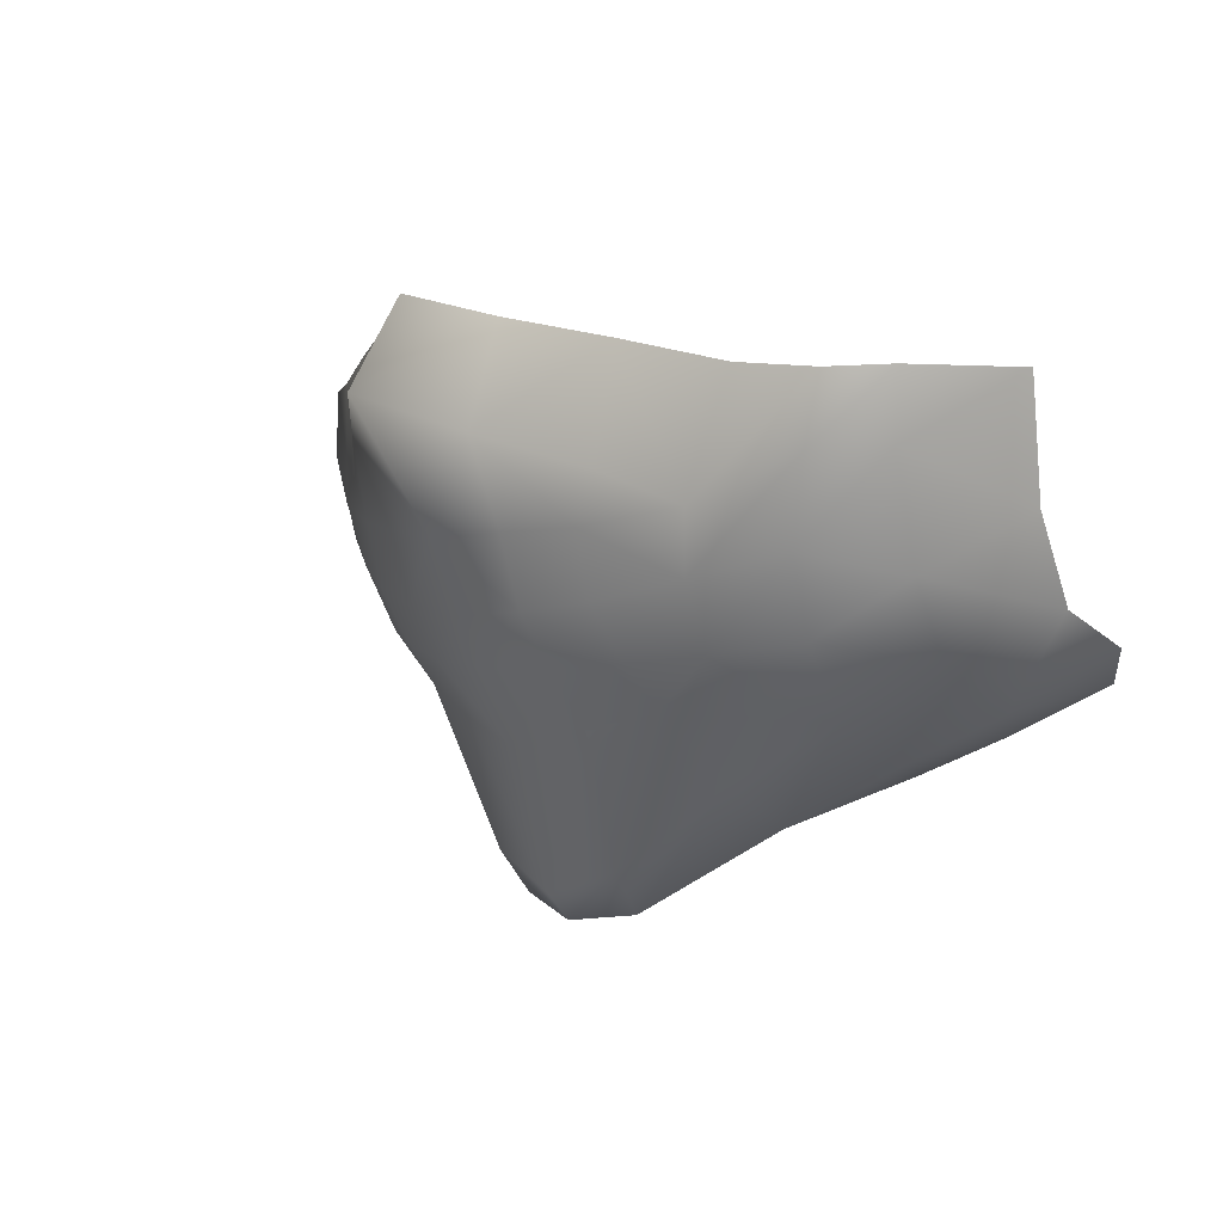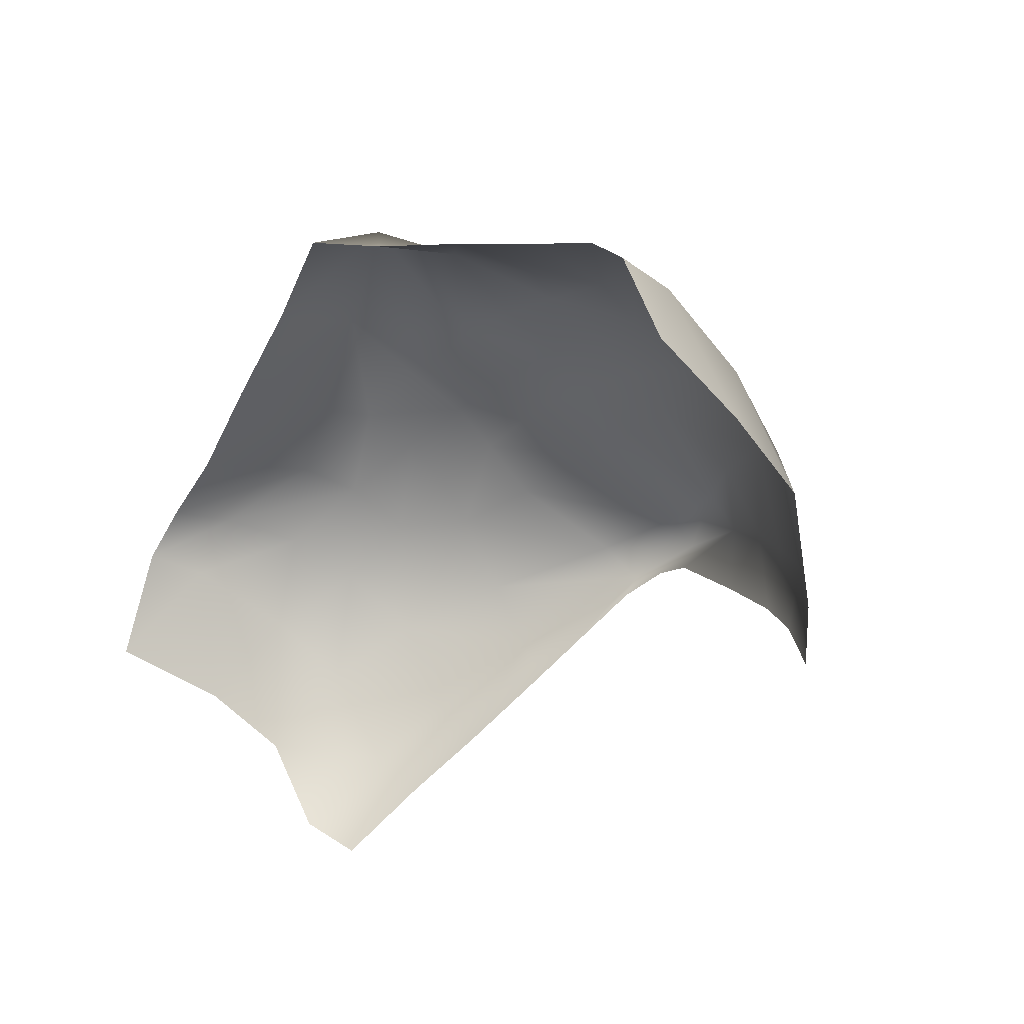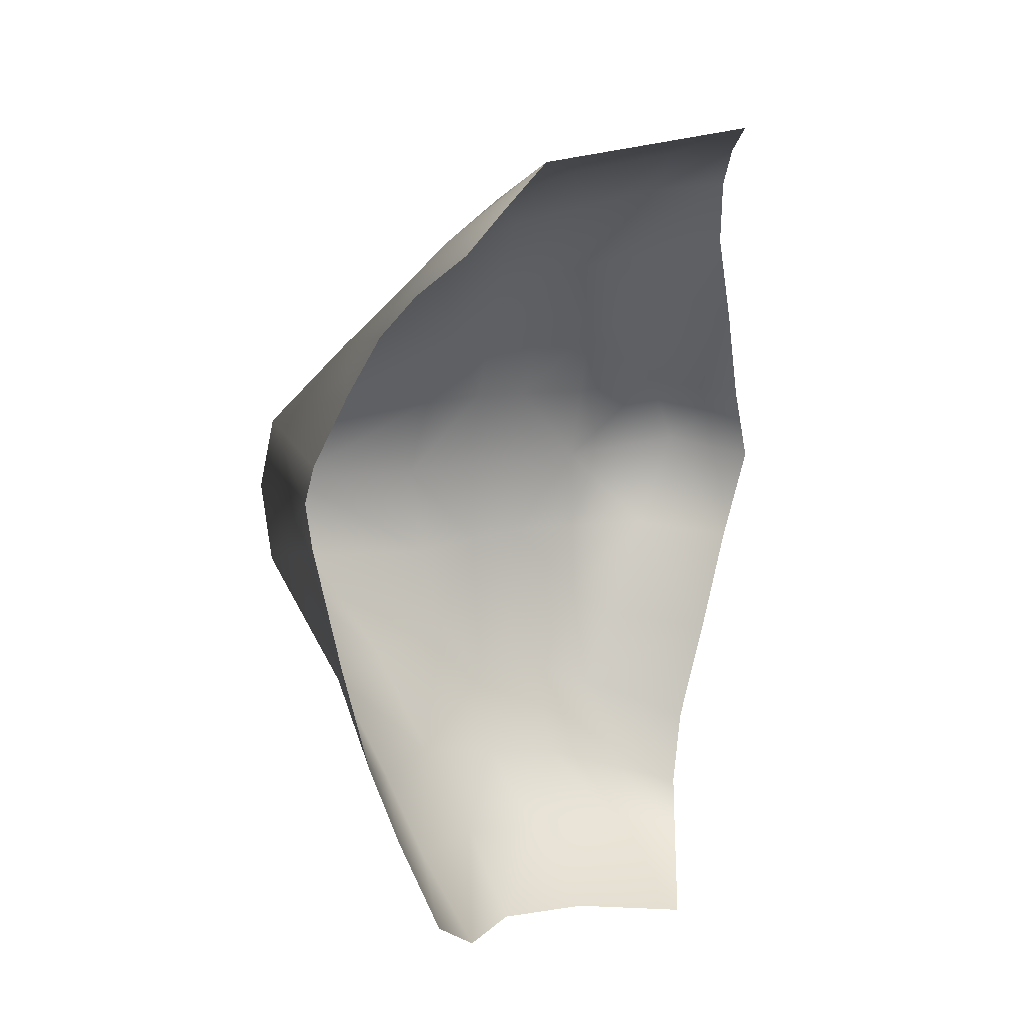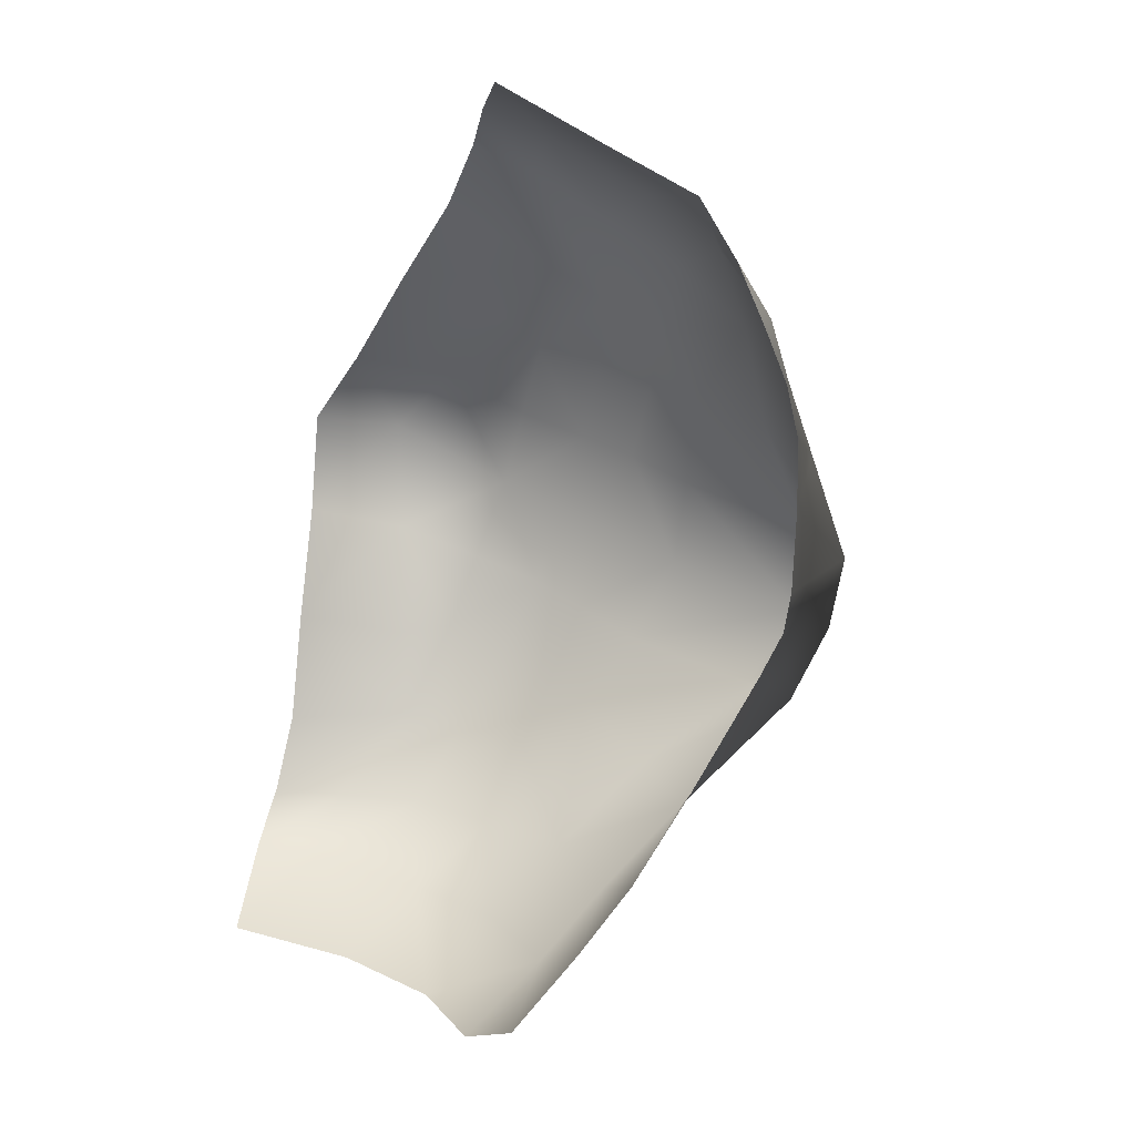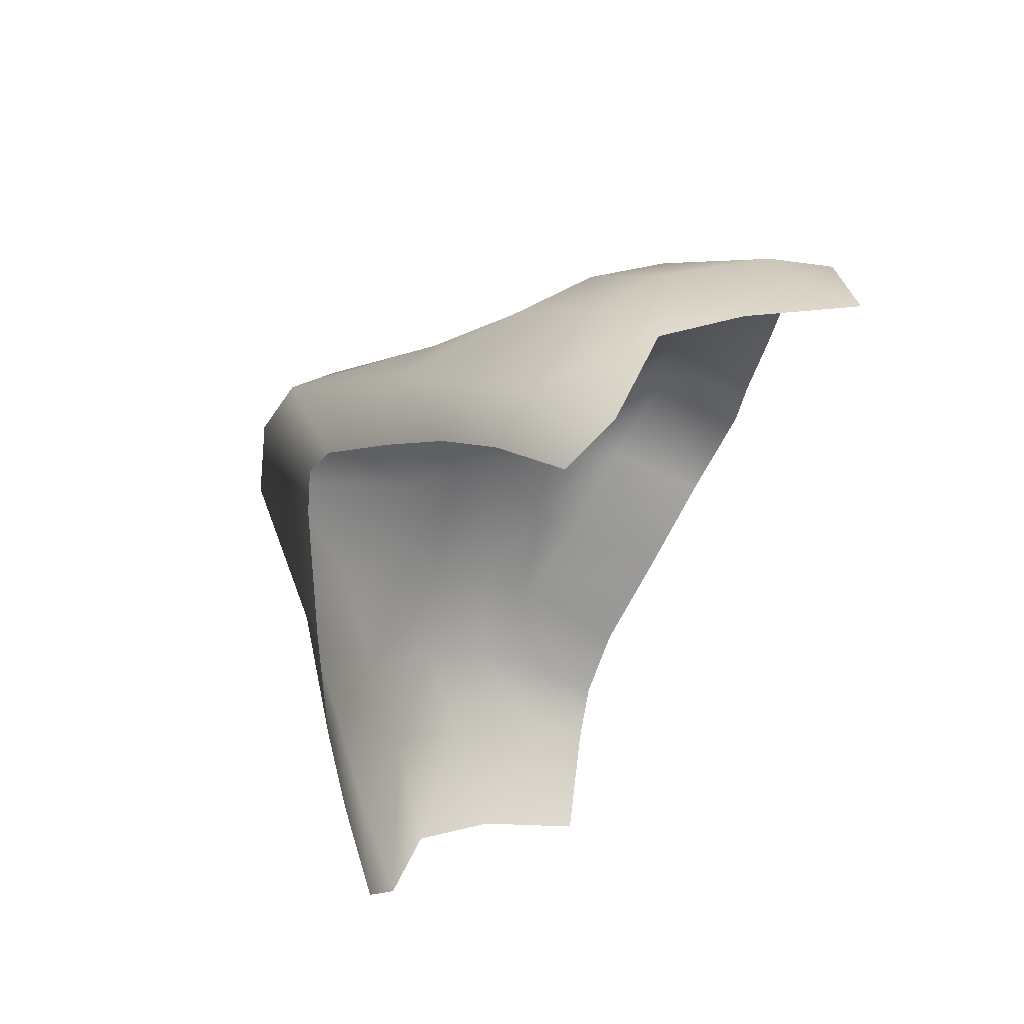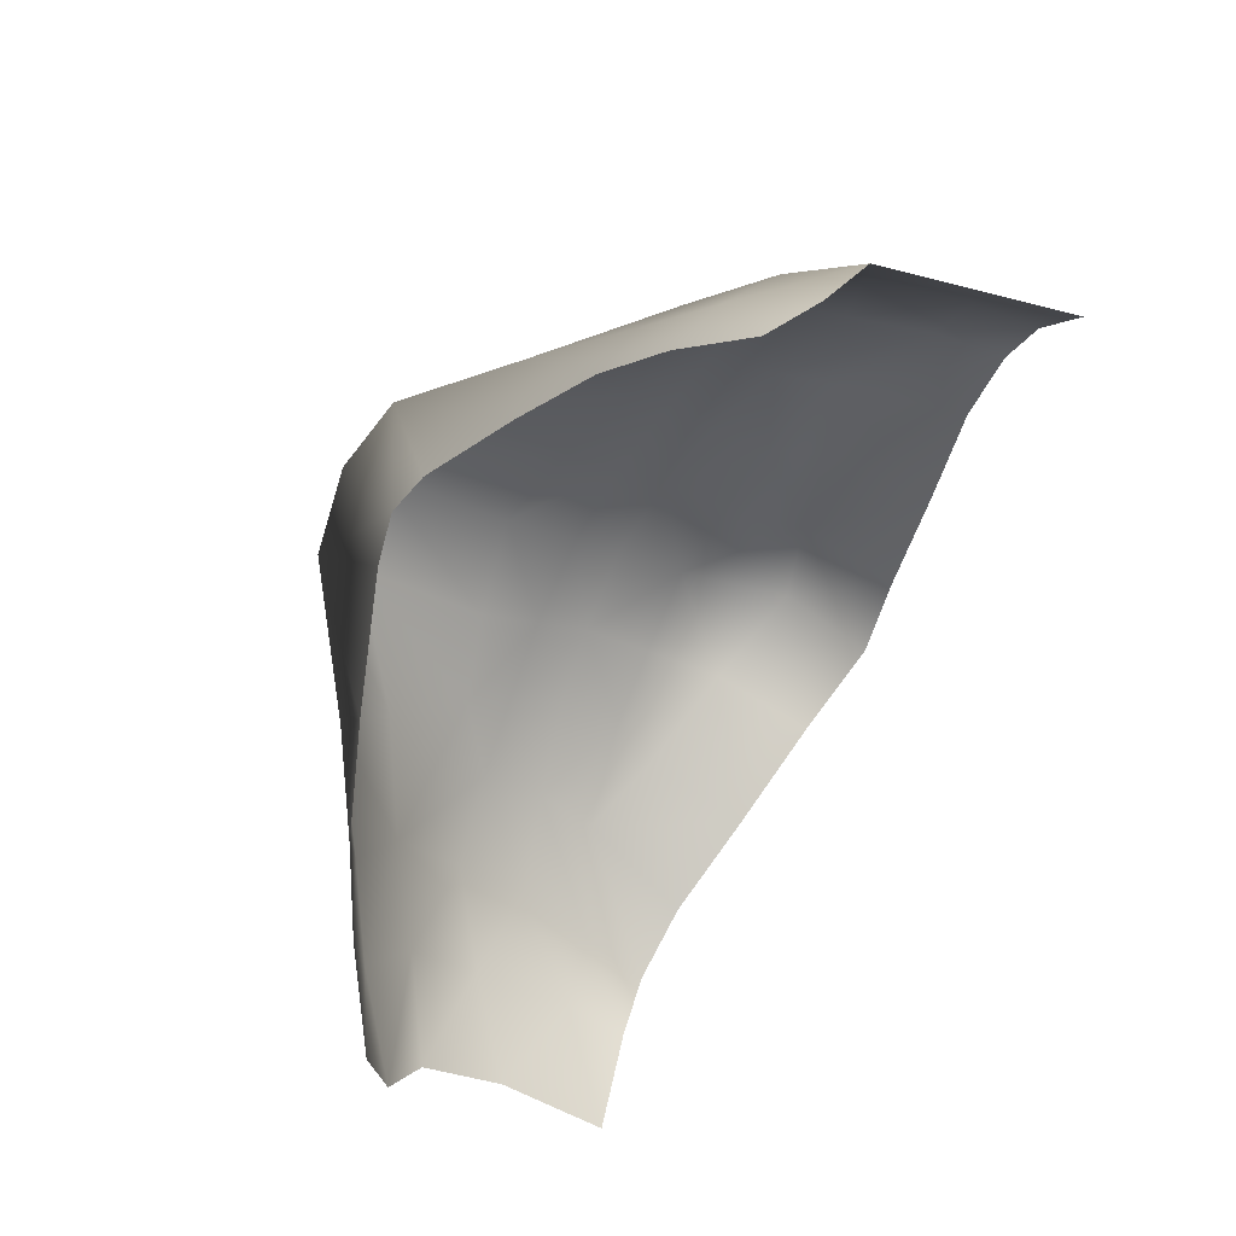
<metadata>
{"format":"obj","ext":"obj","renderer":"f3d","projection":"perspective","resolution":1024,"background":"white","views":[{"elev":2.9,"azim":52.1,"up":"+Y"},{"elev":-27.8,"azim":-130.6,"up":"+Z"},{"elev":-69.2,"azim":87.3,"up":"+Z"},{"elev":-69.2,"azim":-107.7,"up":"+Z"},{"elev":-43.2,"azim":73.2,"up":"+Z"},{"elev":-68.2,"azim":63.0,"up":"+Z"}]}
</metadata>
<code>
g facial_mouth_geo
v -0.05375 1.371 0.1179
v -0.06075 1.396 0.1135
v -0.04024 1.4 0.1223
v -0.07529 1.395 0.1066
v -0.07307 1.381 0.1082
v -0.08452 1.395 0.09787
v -0.08333 1.381 0.09715
v -0.09363 1.395 0.07539
v -0.08967 1.371 0.06893
v -0.07982 1.36 0.08866
v -0.08772 1.353 0.0596
v -0.06858 1.364 0.1064
v -0.07571 1.344 0.0778
v -0.08249 1.346 0.0395
v -0.05081 1.359 0.1153
v -0.06555 1.348 0.1
v -0.06057 1.333 0.0887
v -0.07077 1.334 0.05646
v -0.07446 1.338 0.03216
v -0.06219 1.329 0.04684
v -0.04927 1.345 0.1091
v -0.05756 1.325 0.06865
v -0.05004 1.321 0.05807
v -0.04063 1.312 0.08332
v -0.03256 1.314 0.0716
v -0.01708 1.295 0.09896
v -0.01003 1.305 0.08818
v -2.22e-18 1.303 0.0911
v -0.04022 1.321 0.09655
v -0.03605 1.335 0.1086
v -0.01849 1.304 0.105
v 1.354e-17 1.292 0.1021
v 0.01708 1.295 0.09896
v 0.01003 1.305 0.08818
v 0.03256 1.314 0.0716
v 0.04063 1.312 0.08332
v 0.05004 1.321 0.05807
v 0.05756 1.325 0.06865
v 0.06057 1.333 0.0887
v 0.06219 1.329 0.04684
v 0.07077 1.334 0.05646
v 0.07446 1.338 0.03216
v 0.08249 1.346 0.0395
v 0.08772 1.353 0.0596
v 0.04022 1.321 0.09655
v 0.01849 1.304 0.105
v 0.07571 1.344 0.0778
v 0.07982 1.36 0.08866
v 0.08967 1.371 0.06893
v 2.22e-17 1.298 0.1076
v 0.03605 1.335 0.1086
v 0.06555 1.348 0.1
v 0.08333 1.381 0.09715
v 0.09363 1.395 0.07539
v 0.08452 1.395 0.09787
v 0.04927 1.345 0.1091
v 0.06858 1.364 0.1064
v 0.07307 1.381 0.1082
v 0.07529 1.395 0.1066
v 0.05081 1.359 0.1153
v 0.05375 1.371 0.1179
v 0.06075 1.396 0.1135
v 0.04024 1.4 0.1223
v 0.03334 1.354 0.1226
v 0.03356 1.368 0.1259
v 0.01772 1.352 0.1263
v 0.03421 1.343 0.1157
v 0.03862 1.378 0.1257
v 0.01886 1.384 0.1383
v 0.01848 1.405 0.1312
v 0.01855 1.342 0.1202
v 0.01762 1.367 0.1305
v -2.253e-18 1.365 0.1337
v 8.253e-18 1.391 0.1511
v 1.47e-17 1.41 0.1398
v -0.01848 1.405 0.1312
v -0.01886 1.384 0.1383
v 0.01889 1.33 0.112
v 2.611e-19 1.326 0.1155
v -1.772e-17 1.341 0.1236
v -0.01889 1.33 0.112
v -0.01855 1.342 0.1202
v -0.01772 1.352 0.1263
v -5.53e-18 1.351 0.1287
v -0.03421 1.343 0.1157
v -0.03334 1.354 0.1226
v -0.03356 1.368 0.1259
v -0.01762 1.367 0.1305
v -0.03862 1.378 0.1257
g facial_mouth_geo_0
f 3 2 1
f 2 4 1
f 4 5 1
f 4 6 5
f 6 7 5
f 7 6 8
f 9 7 8
f 10 7 9
f 11 10 9
f 5 7 12
f 7 10 12
f 10 11 13
f 11 14 13
f 1 5 15
f 5 12 15
f 16 12 10
f 13 16 10
f 13 17 16
f 18 13 14
f 17 13 18
f 14 19 18
f 19 20 18
f 16 21 12
f 21 15 12
f 16 17 21
f 18 20 22
f 22 17 18
f 20 23 22
f 22 23 24
f 22 24 17
f 23 25 24
f 26 24 25
f 27 26 25
f 26 27 28
f 24 29 17
f 29 24 26
f 30 17 29
f 21 17 30
f 31 29 26
f 29 31 30
f 32 26 28
f 31 26 32
f 33 32 28
f 34 33 28
f 33 34 35
f 36 33 35
f 35 37 36
f 37 38 36
f 36 38 39
f 37 40 38
f 40 41 38
f 39 38 41
f 40 42 41
f 42 43 41
f 41 43 44
f 36 45 33
f 45 36 39
f 33 46 32
f 45 46 33
f 44 47 41
f 47 39 41
f 44 48 47
f 48 44 49
f 46 50 32
f 50 31 32
f 46 45 51
f 39 51 45
f 39 47 52
f 52 47 48
f 53 48 49
f 53 49 54
f 55 53 54
f 39 52 56
f 39 56 51
f 57 52 48
f 48 53 57
f 56 52 57
f 53 55 58
f 53 58 57
f 55 59 58
f 57 58 60
f 60 56 57
f 58 59 61
f 58 61 60
f 59 62 61
f 62 63 61
f 60 64 56
f 60 61 65
f 60 65 64
f 64 65 66
f 64 67 56
f 67 64 66
f 56 67 51
f 63 68 61
f 61 68 65
f 68 63 69
f 65 68 69
f 63 70 69
f 67 71 51
f 71 67 66
f 72 65 69
f 65 72 66
f 73 72 69
f 66 72 73
f 74 69 70
f 74 73 69
f 75 74 70
f 74 75 76
f 77 74 76
f 73 74 77
f 76 3 77
f 71 78 51
f 78 46 51
f 50 46 78
f 78 71 79
f 79 50 78
f 71 66 80
f 71 80 79
f 50 79 81
f 31 50 81
f 31 81 30
f 82 81 79
f 81 82 30
f 80 82 79
f 83 82 80
f 66 84 80
f 84 83 80
f 84 66 73
f 83 84 73
f 82 85 30
f 85 82 83
f 85 21 30
f 85 86 21
f 86 85 83
f 86 15 21
f 87 15 86
f 87 86 83
f 1 15 87
f 88 83 73
f 88 87 83
f 88 73 77
f 87 88 77
f 89 1 87
f 89 87 77
f 89 3 1
f 3 89 77

</code>
